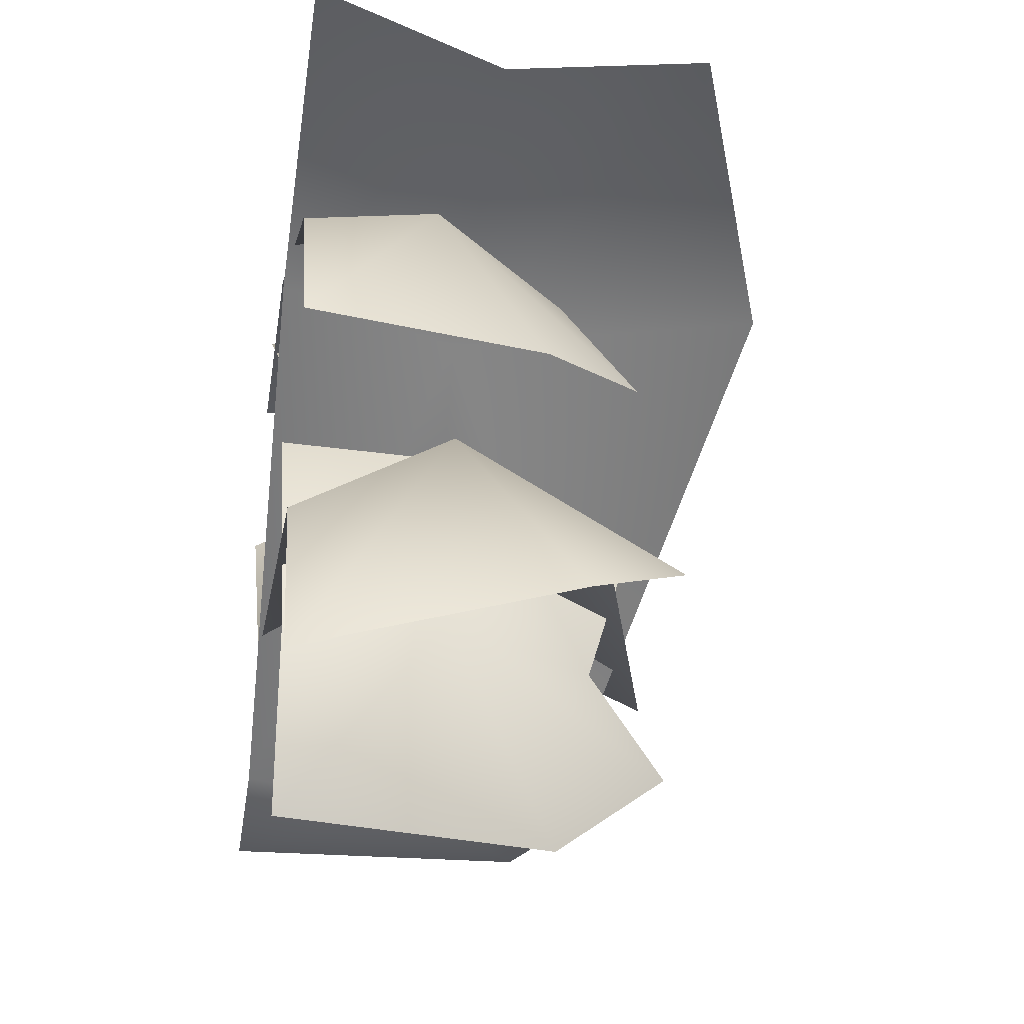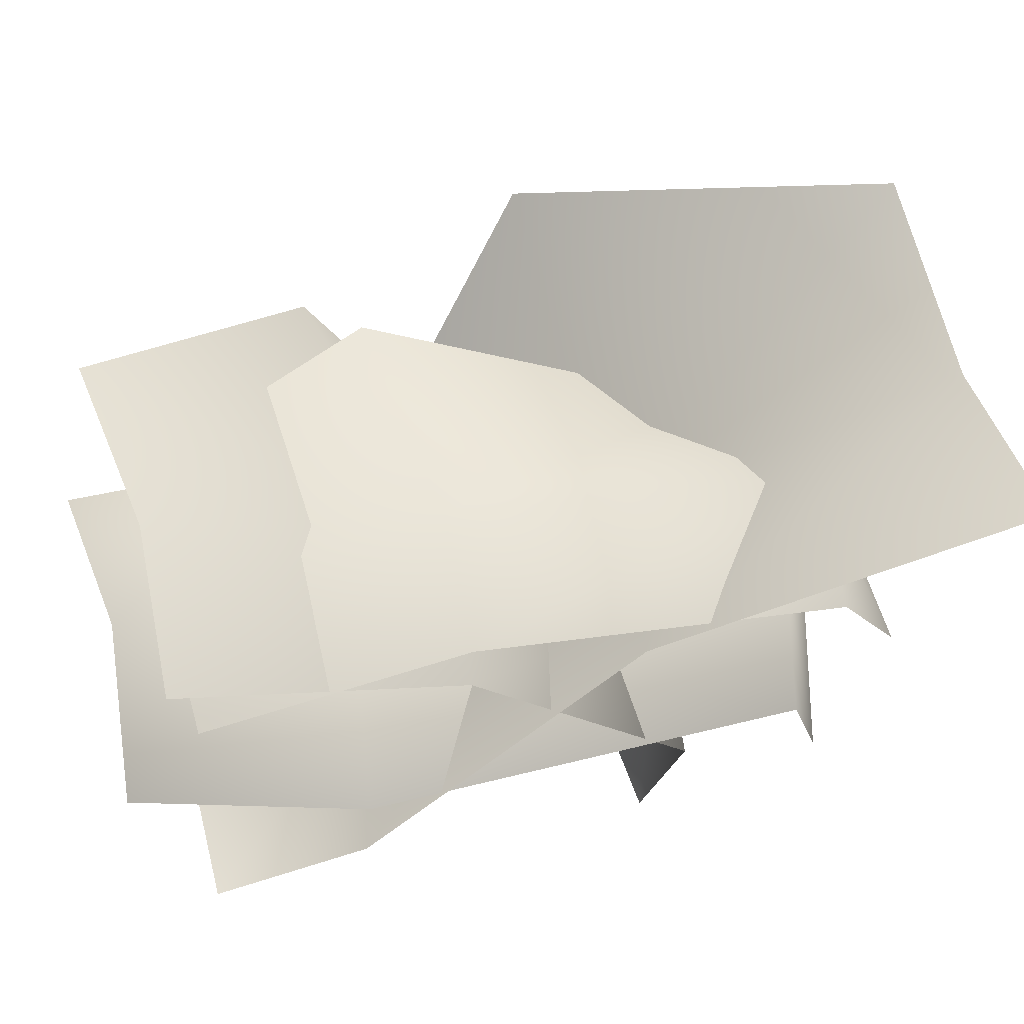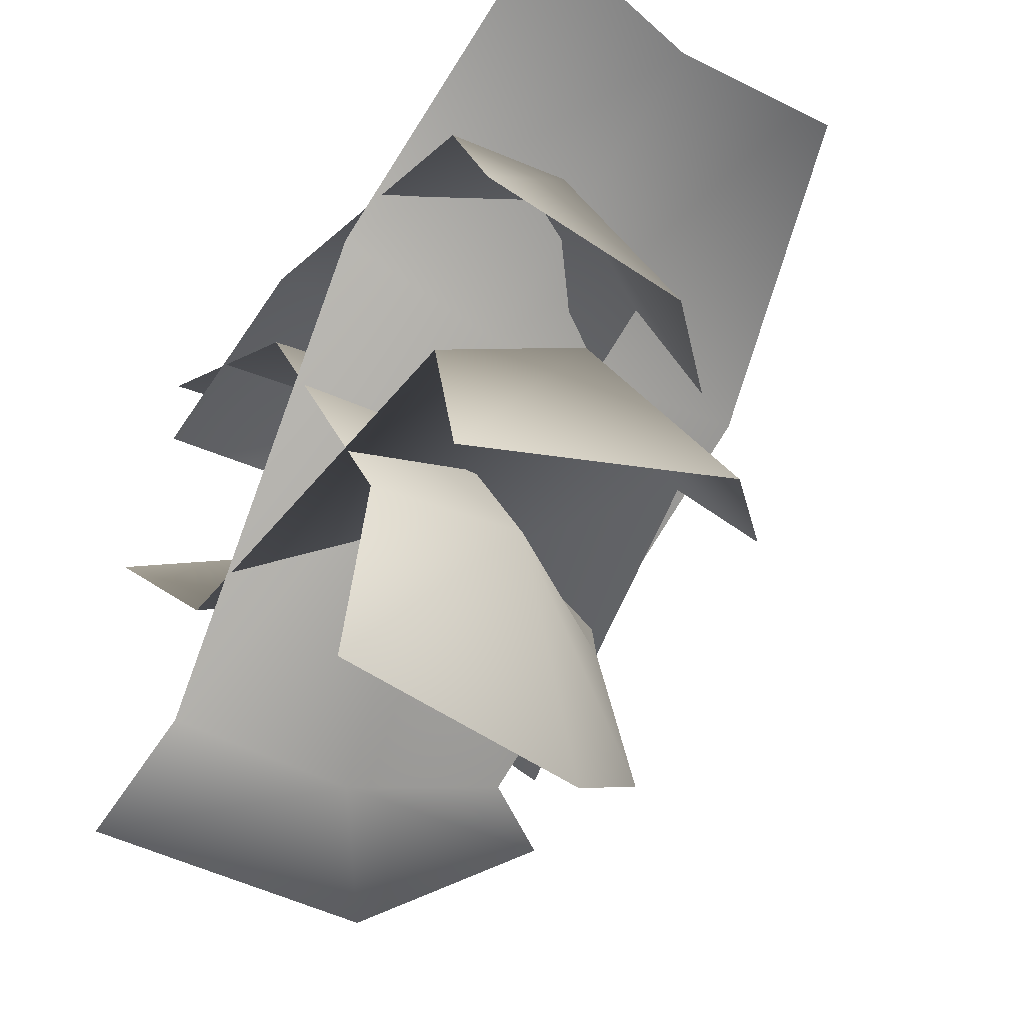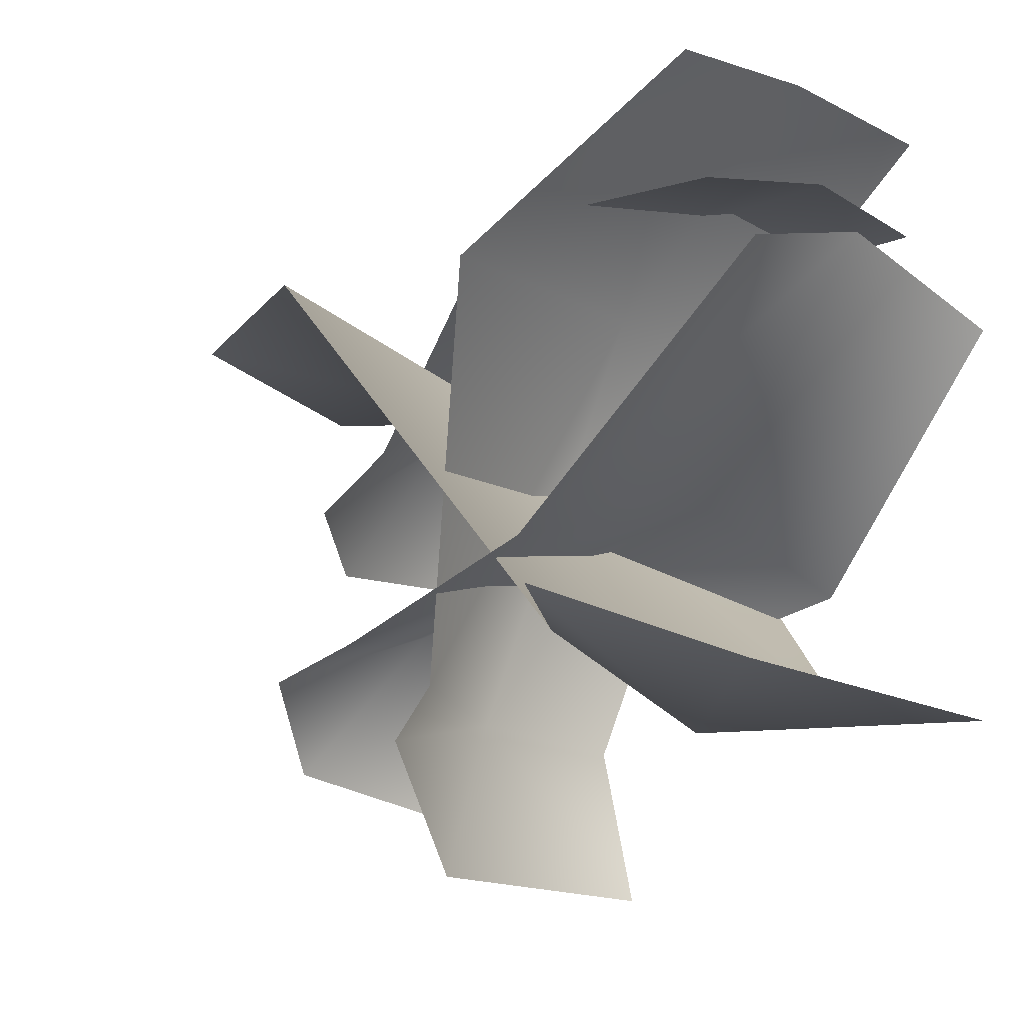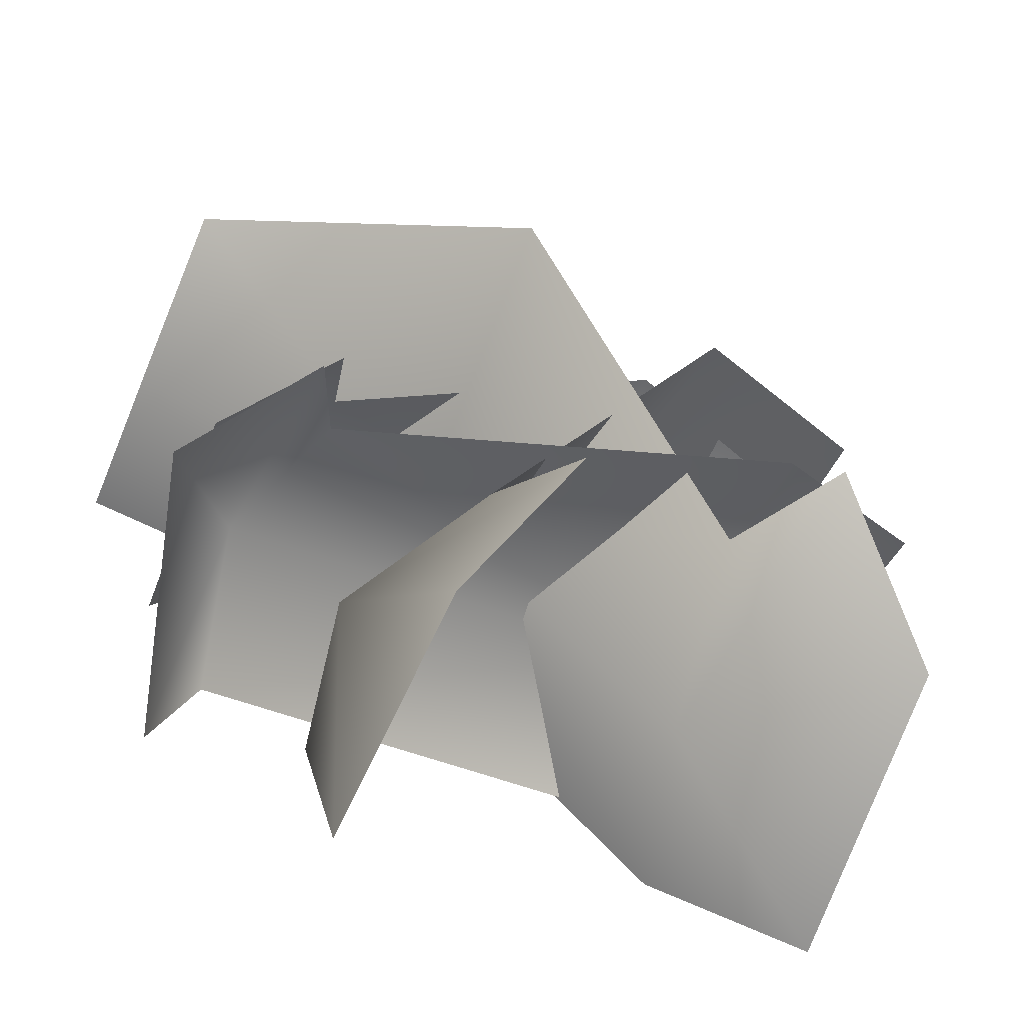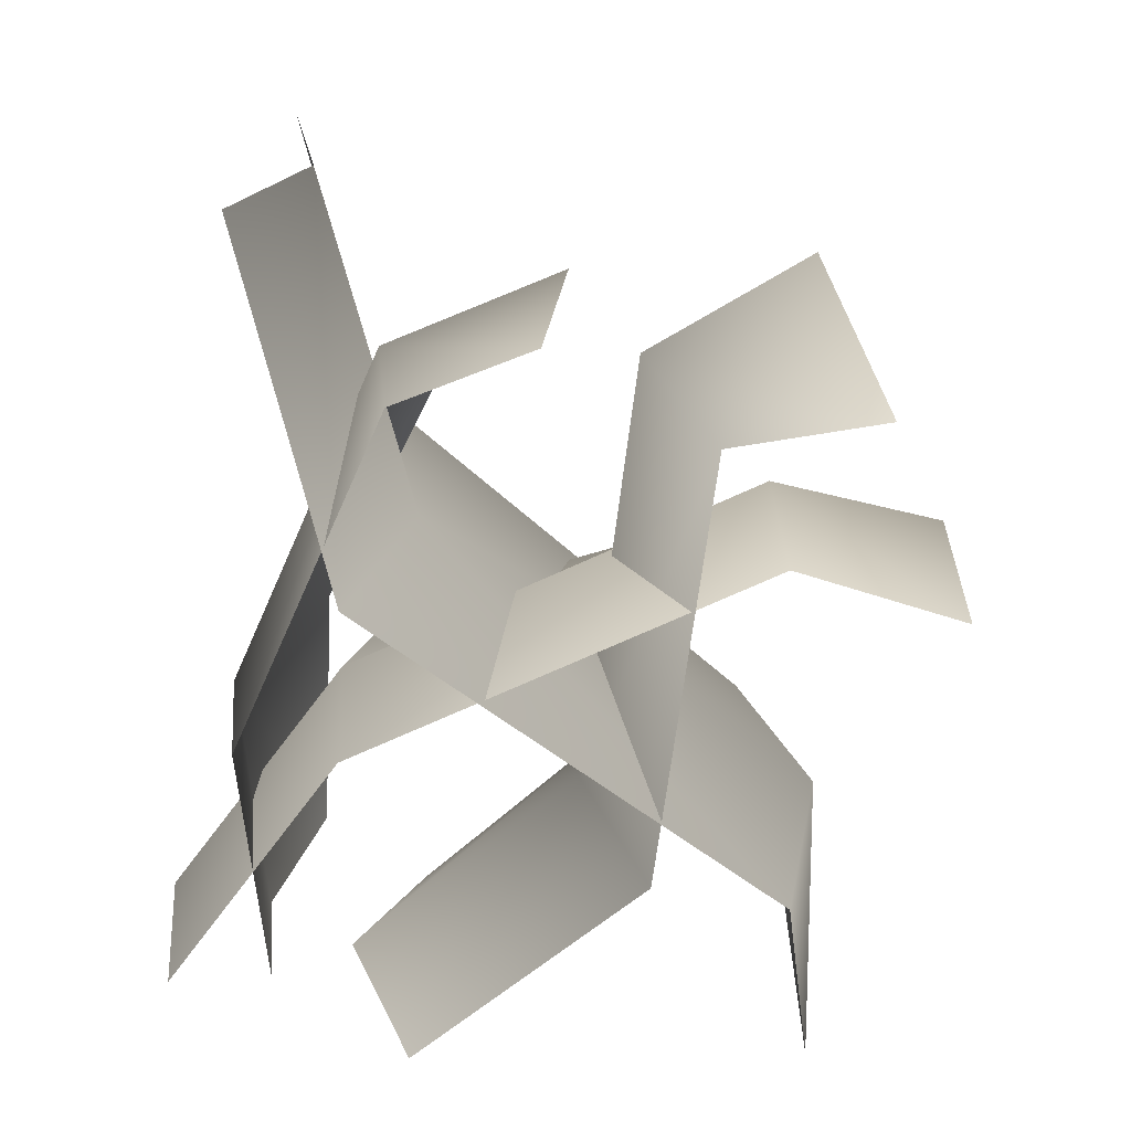
<metadata>
{"format":"obj","ext":"obj","renderer":"f3d","projection":"perspective","resolution":1024,"background":"white","views":[{"elev":-23.3,"azim":80.9,"up":"+Z"},{"elev":67.3,"azim":-14.3,"up":"+Z"},{"elev":-42.7,"azim":56.6,"up":"+Z"},{"elev":-21.2,"azim":-129.4,"up":"+Z"},{"elev":-71.8,"azim":160.7,"up":"+Z"},{"elev":-63.1,"azim":85.7,"up":"+Y"}]}
</metadata>
<code>
o GrassPatch01
v 6.216 -2.467 -29.77
v -25.67 -2.467 21.29
v -1.311 25.64 -23.83
v -26.98 21.53 19.2
v 4.317 16.76 -30.88
v -25.04 8.461 22.38
v 10.27 8.461 -17.12
v 3.05 19.46 -17.75
v 9.186 -2.467 -17.75
v -6.045 8.461 10.84
v -11.71 28.57 7.537
v -7.132 -2.467 10.21
v 19.94 -2.861 -22.98
v -30.71 -2.861 4.423
v 16.36 23.47 -15.17
v -30.71 19.47 4.423
v 23.97 15.76 -19.38
v -28.99 7.716 9.288
v 19.05 7.716 -7.668
v 14.52 18.36 -11.54
v 17.34 -2.861 -12.53
v -13.47 7.716 -6.282
v -16.08 27.11 -13.69
v -15.18 -2.861 -11.15
v -27.96 -3.118 -23.11
v 30.47 -3.118 18.12
v -18.7 28.81 -18.02
v 28.8 23.14 16.39
v -27.96 18.77 -23.11
v 29.55 9.319 13.92
v -13.47 9.319 -23.04
v -13.1 21.83 -18.24
v -16.06 -3.118 -20.64
v 5.513 9.319 6.082
v 4.438 32.13 10.45
v 4.438 -3.118 10.45
v 23.04 -2.652 -1.046
v -24.66 -2.652 14.15
v 15.07 20.72 -1.335
v -24.36 17.3 12.12
v 22.43 13.33 -2.771
v -24.84 6.435 15.18
v 18.8 6.435 9.156
v 14.56 15.58 4.87
v 18.45 -2.652 8.168
v -6.594 6.435 18.09
v -8.403 23.16 12.95
v -6.941 -2.652 17.11
f 10 7 8
f 12 9 7
f 2 12 6
f 7 9 1
f 6 10 4
f 7 5 3
f 7 3 8
f 10 11 4
f 22 19 20
f 24 21 22
f 18 14 22
f 19 21 13
f 19 17 15
f 19 15 20
f 11 10 8
f 10 12 7
f 12 10 6
f 5 7 1
f 23 22 20
f 21 19 22
f 17 19 13
f 18 22 23
f 16 18 23
f 14 24 22
f 34 31 32
f 36 33 34
f 26 36 30
f 31 33 25
f 30 34 28
f 31 29 27
f 31 27 32
f 35 34 32
f 33 31 34
f 36 34 30
f 29 31 25
f 34 35 28
f 46 43 44
f 48 45 43
f 38 48 42
f 43 45 37
f 42 46 40
f 43 41 39
f 43 39 44
f 46 47 40
f 47 46 44
f 46 48 43
f 48 46 42
f 41 43 37

</code>
